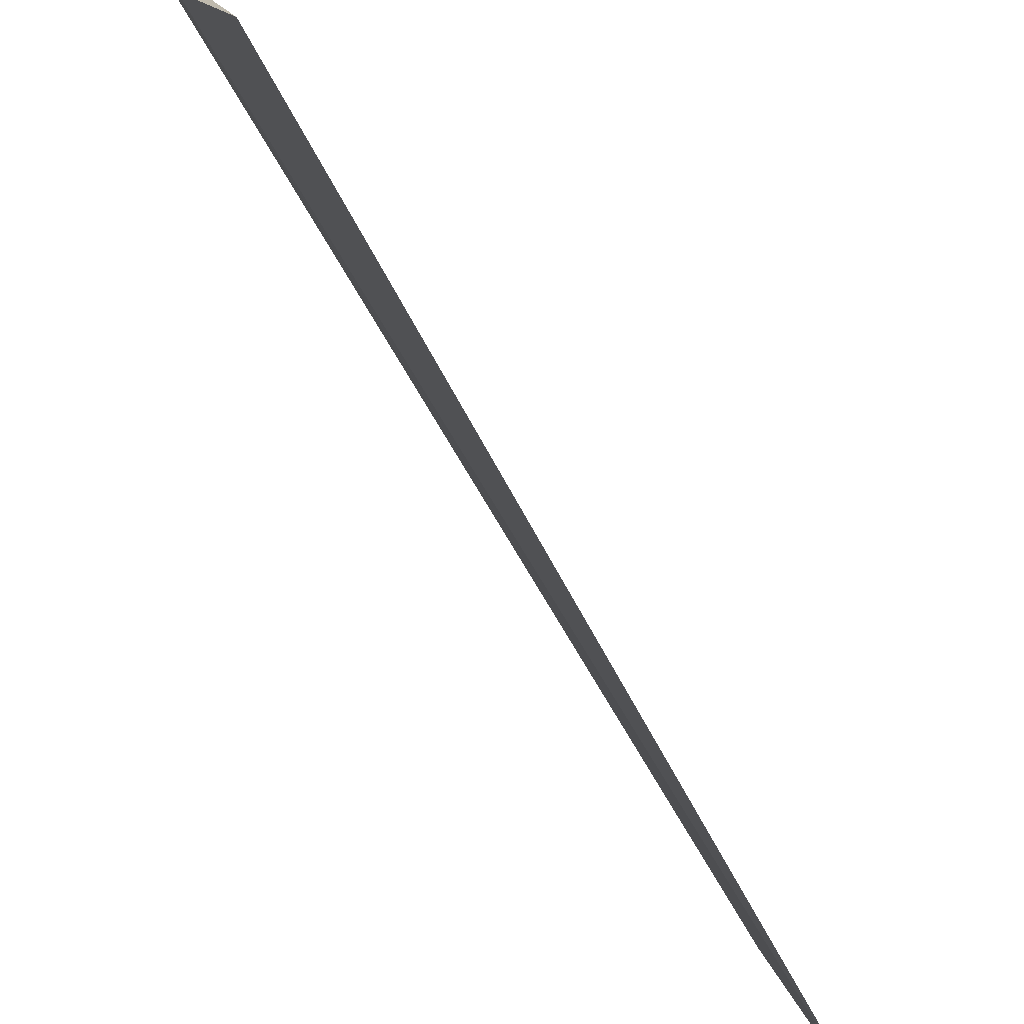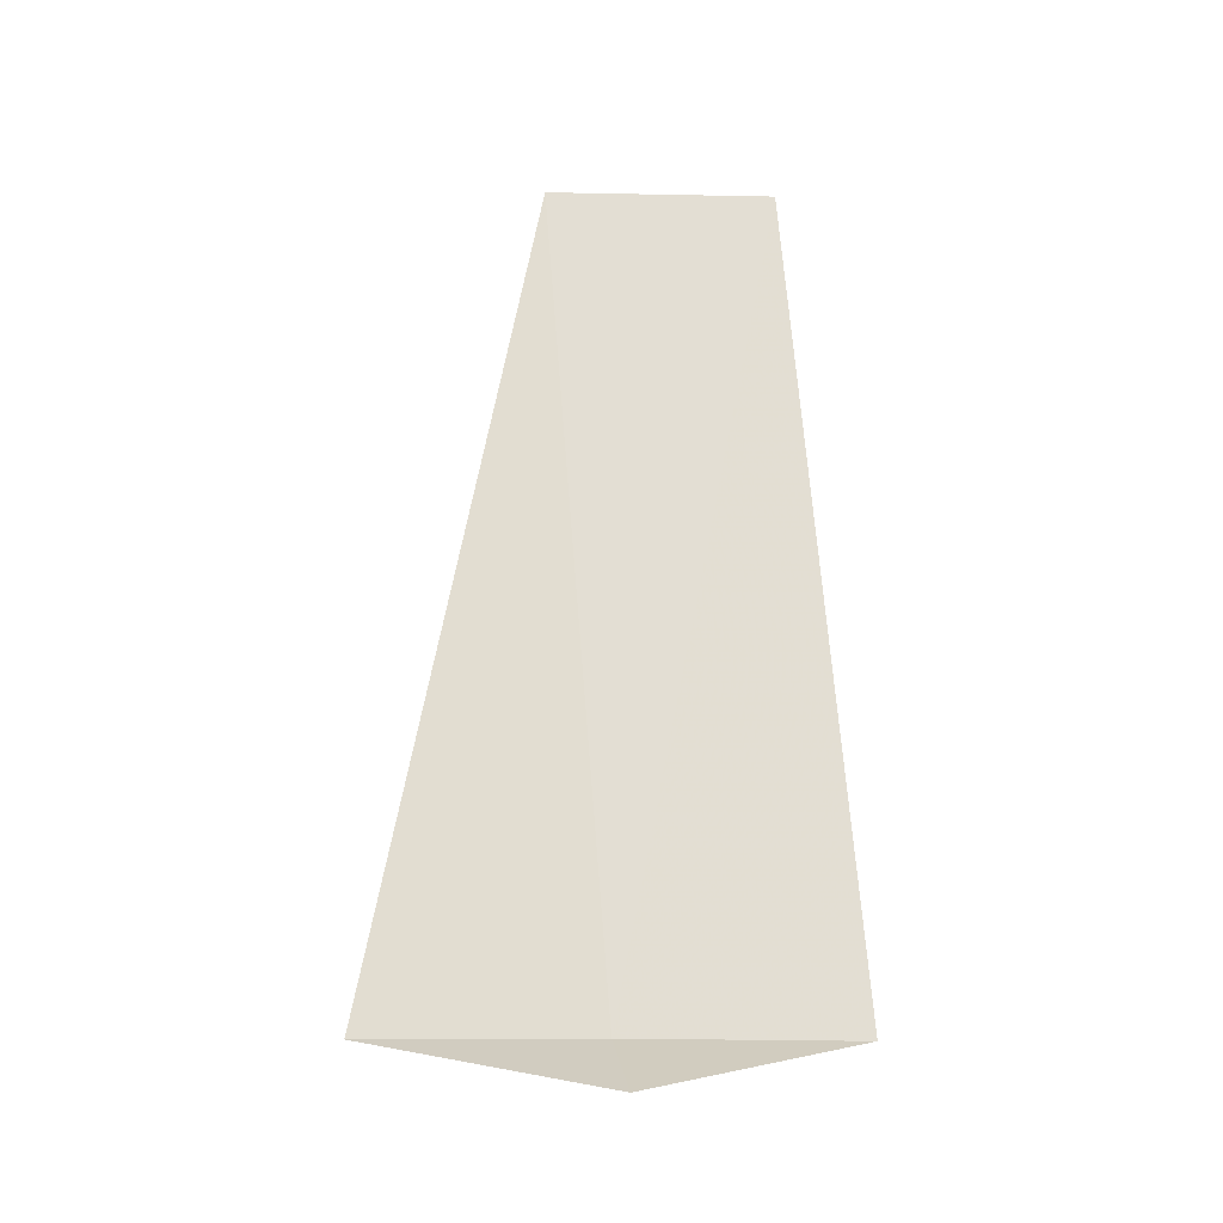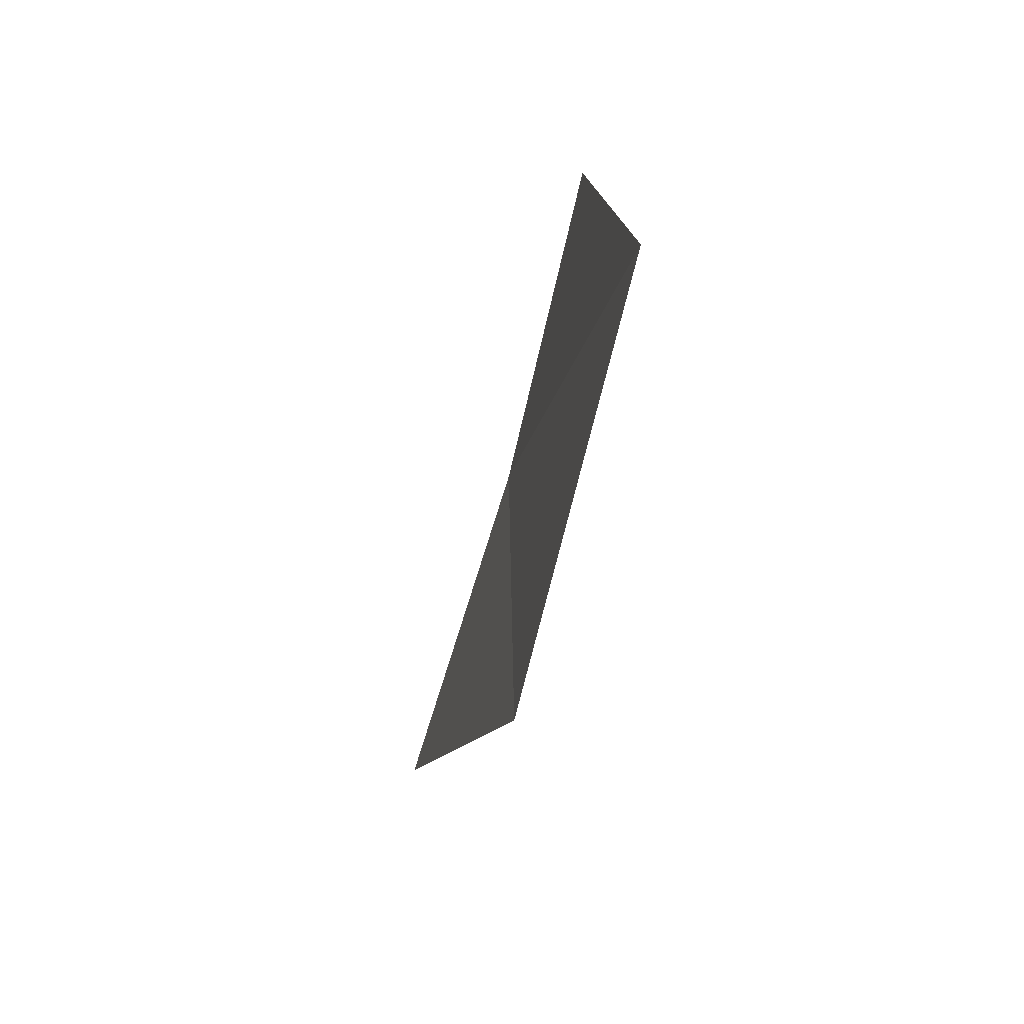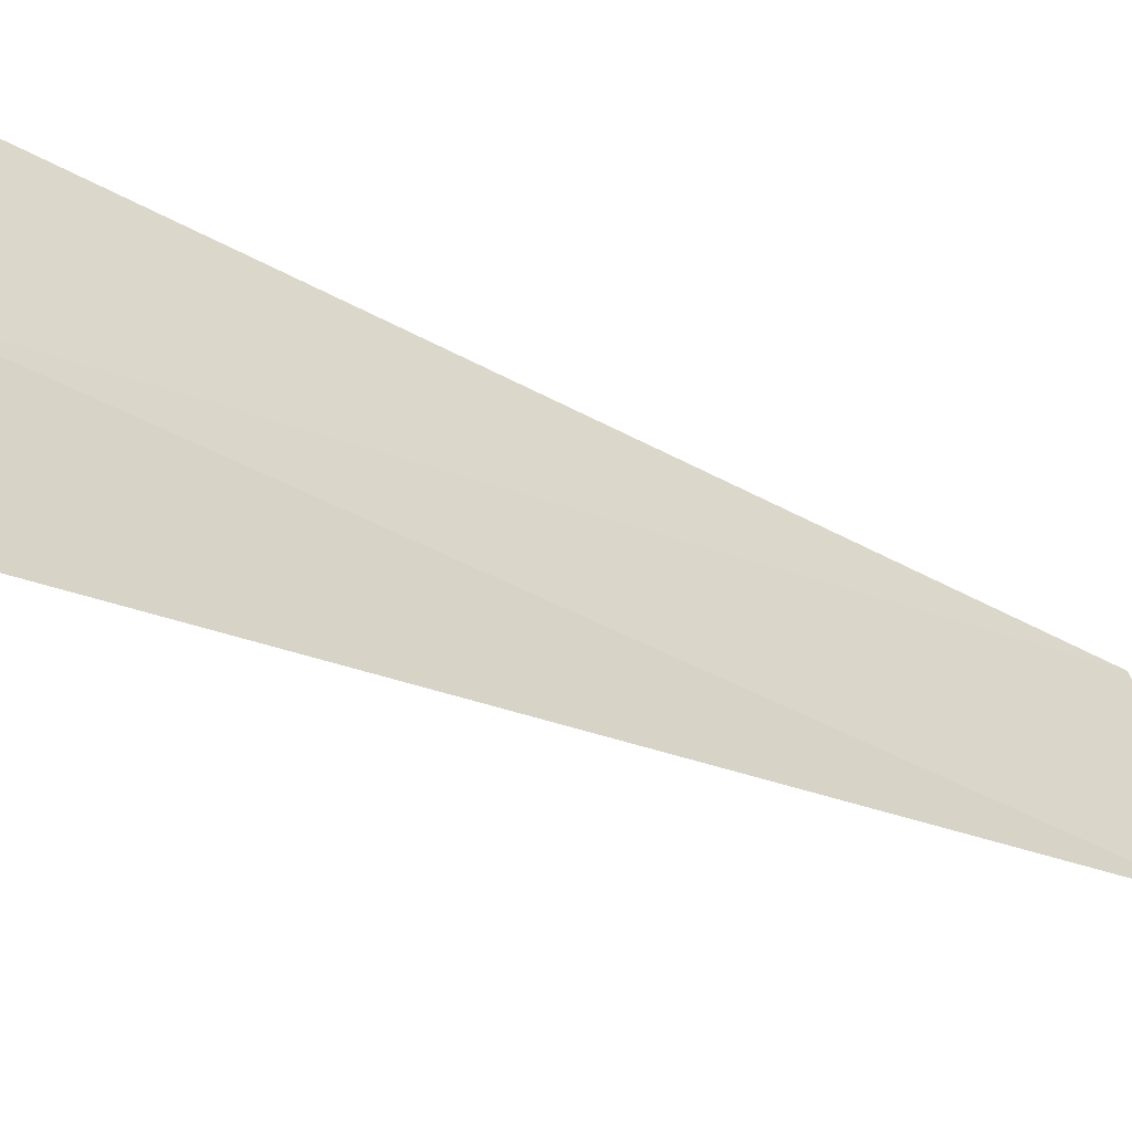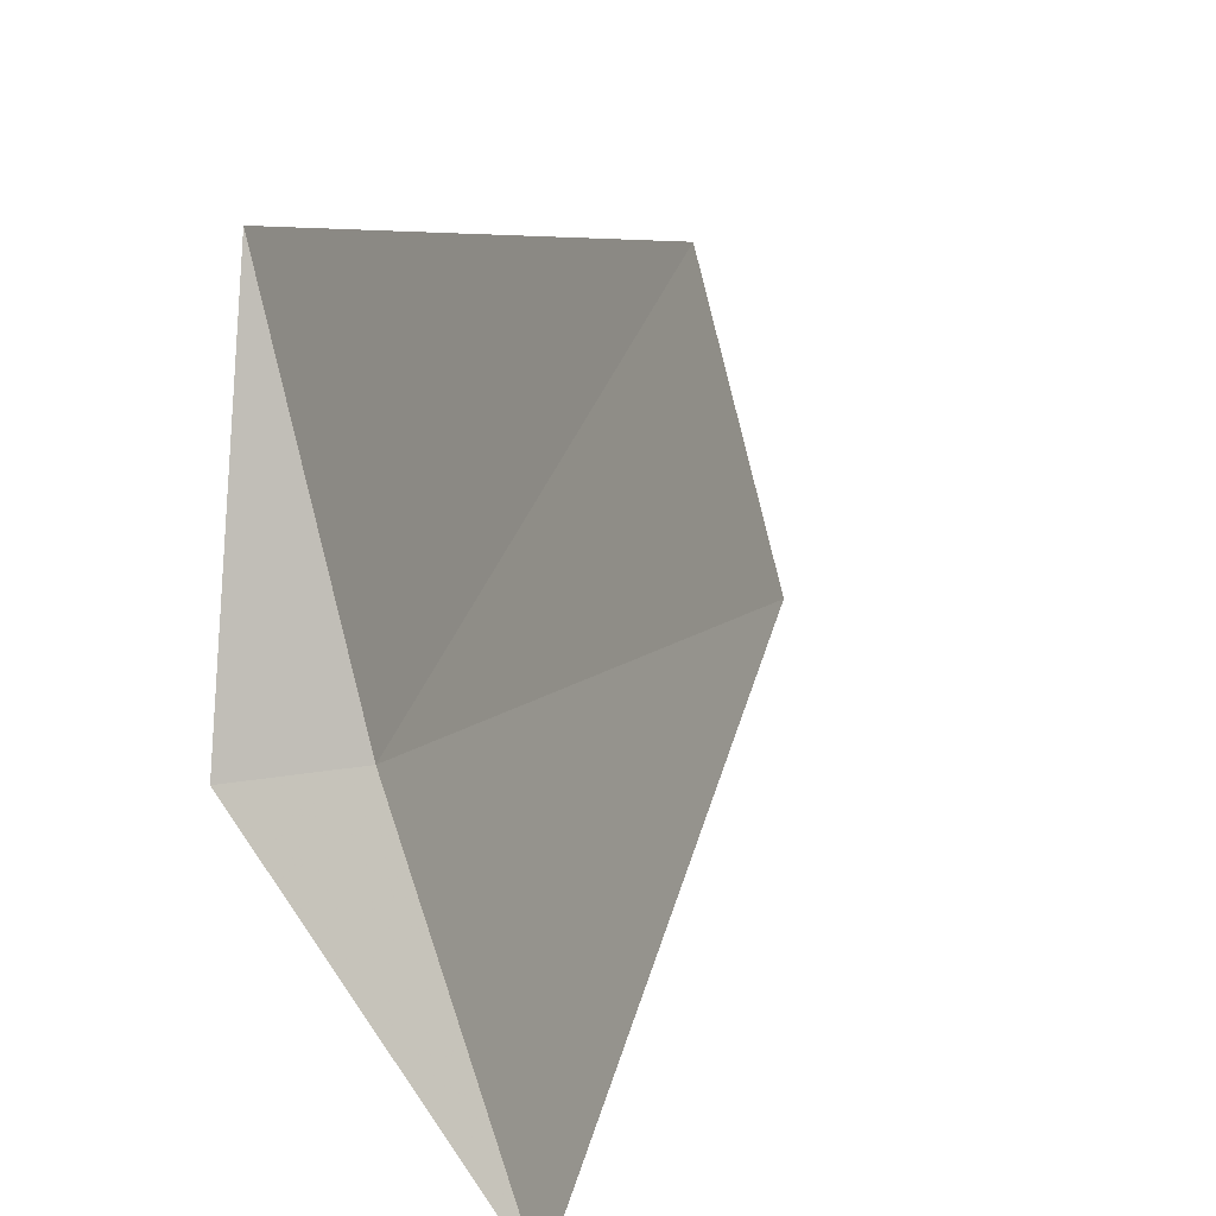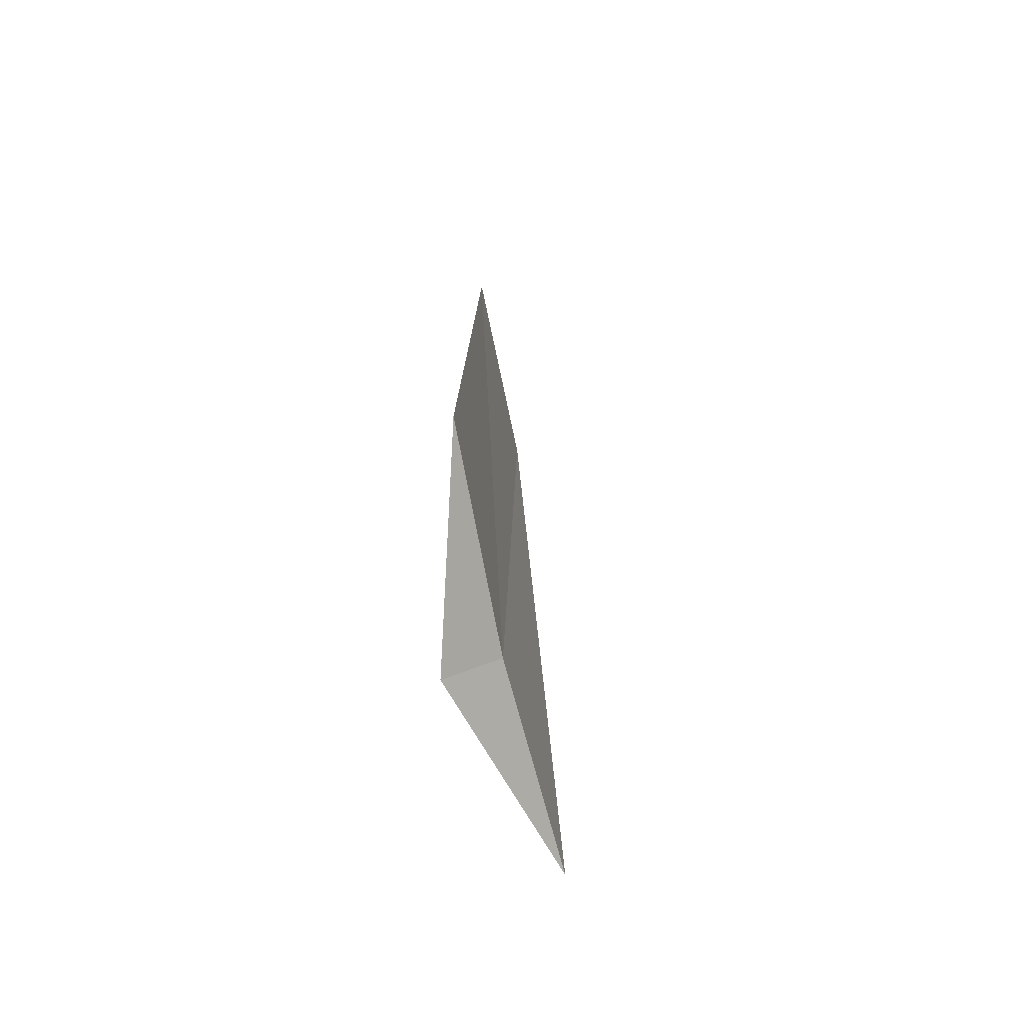
<metadata>
{"format":"obj","ext":"obj","renderer":"f3d","projection":"perspective","resolution":1024,"background":"white","views":[{"elev":-64.7,"azim":28.9,"up":"+Z"},{"elev":-22.0,"azim":-106.7,"up":"+Y"},{"elev":4.1,"azim":178.5,"up":"+Z"},{"elev":-42.1,"azim":58.8,"up":"+Z"},{"elev":9.4,"azim":12.9,"up":"+Z"},{"elev":-71.0,"azim":-3.1,"up":"+Y"}]}
</metadata>
<code>
v -14.44 14.7 14.69
v -14.1 14.7 13.64
v -14.7 14.44 14.69
v -14.7 14.7 15.75
v -14.63 18.75 15.45
v -14.35 18.75 14.38
f 1 4 3
f 1 5 4
f 1 6 5
f 1 2 6
f 1 3 2

</code>
